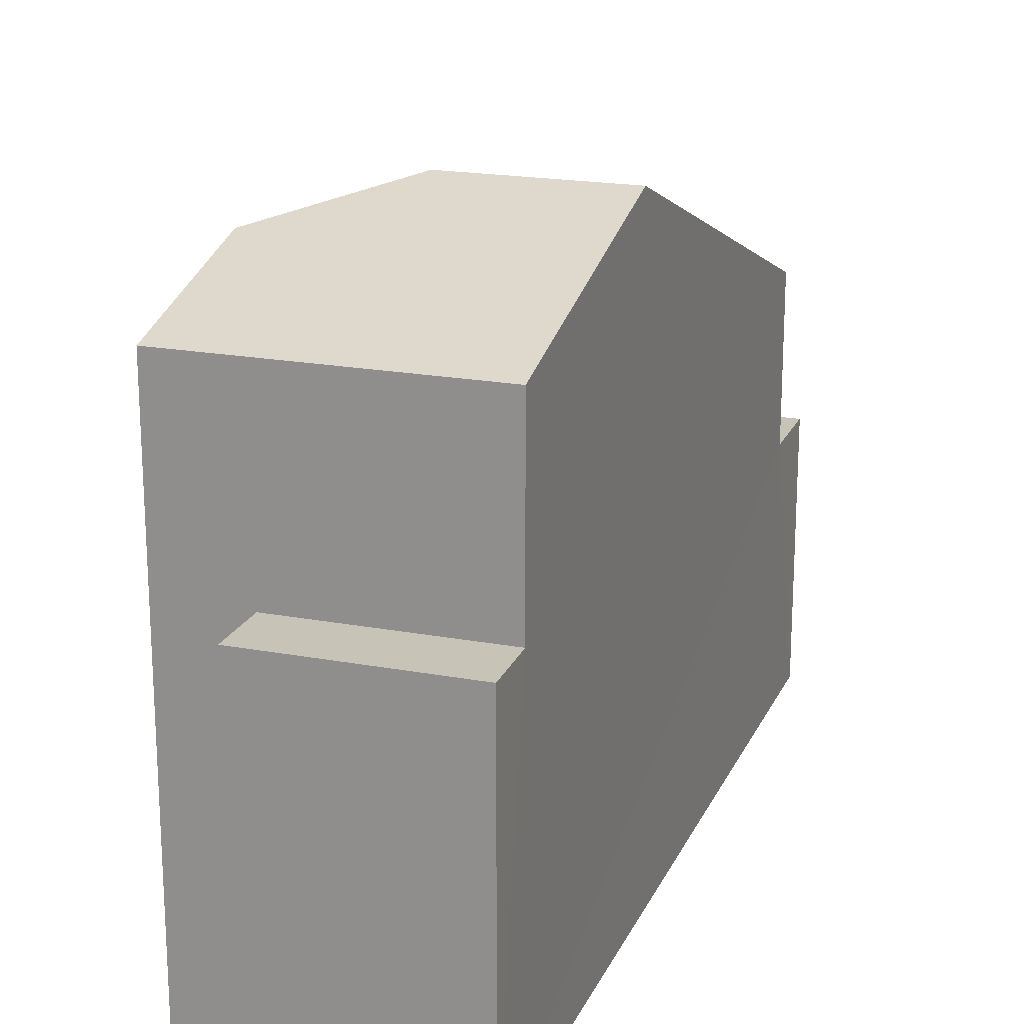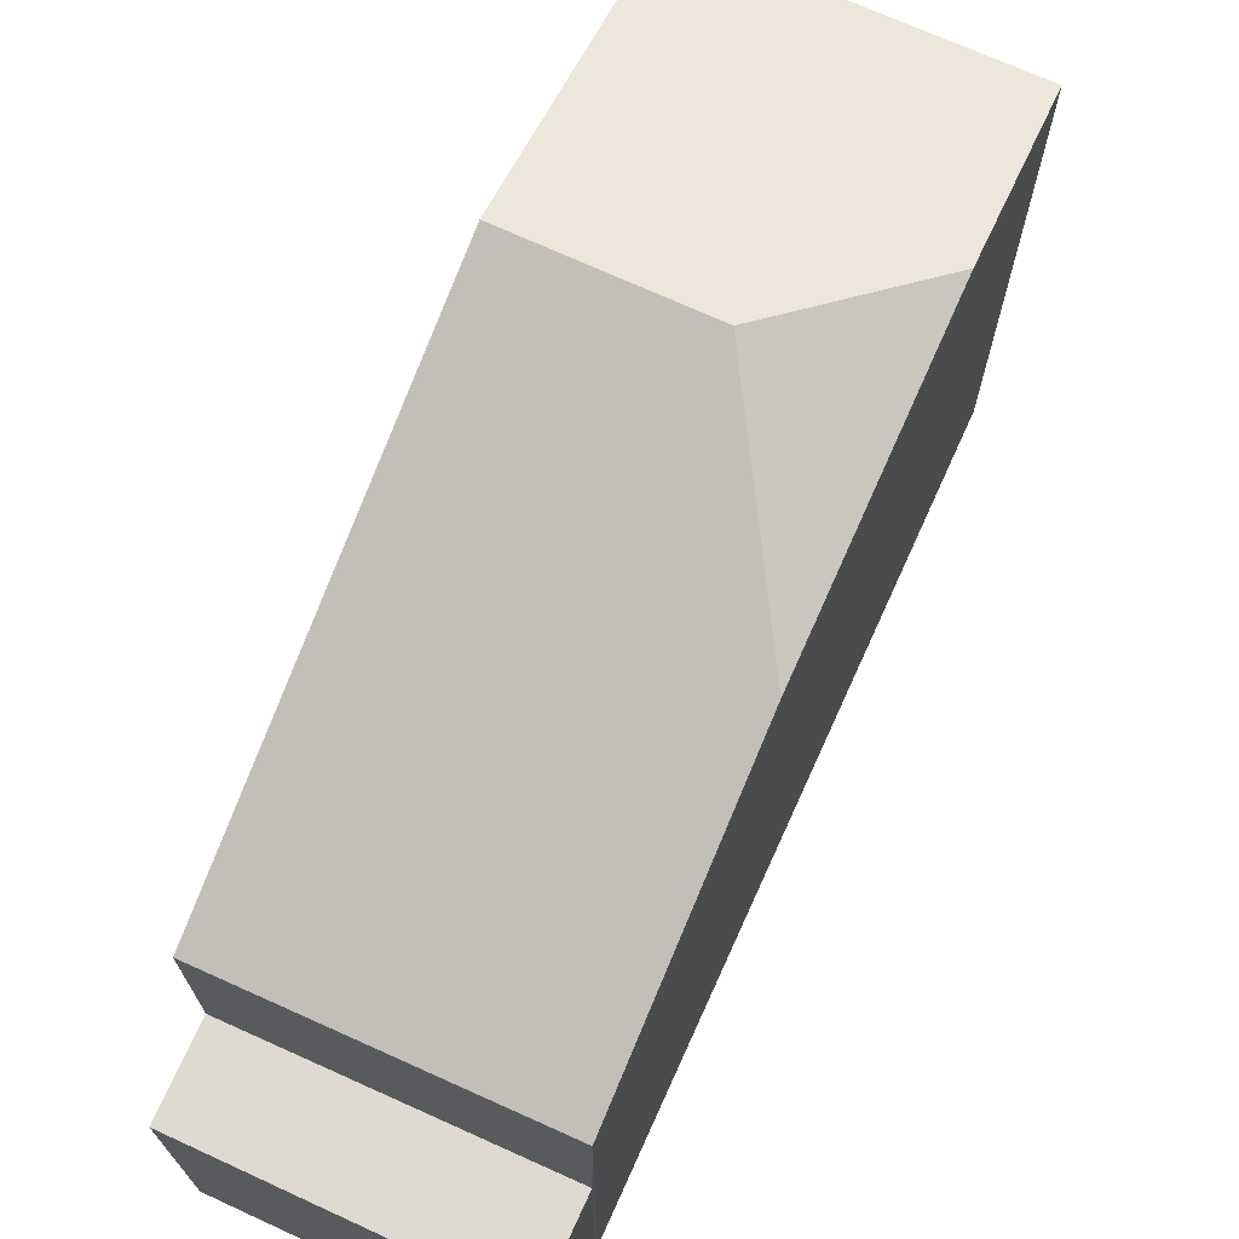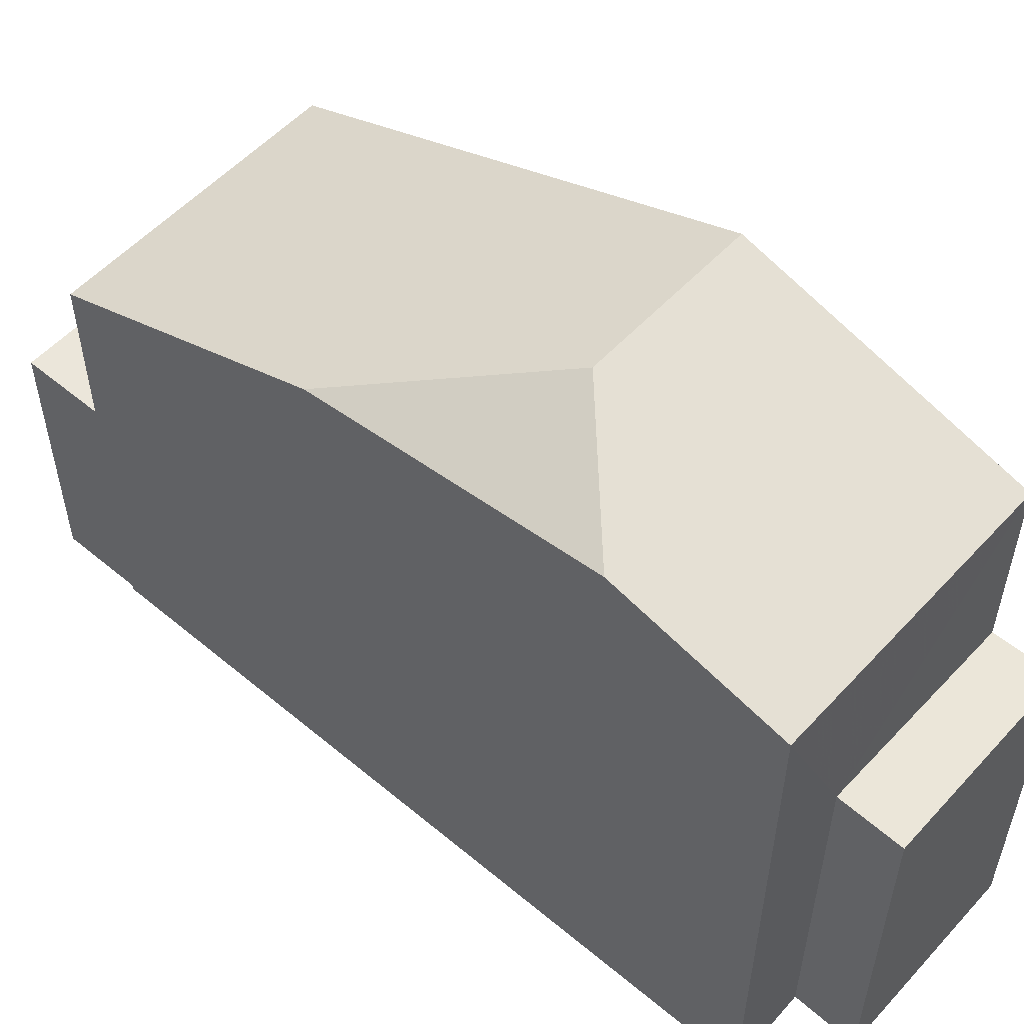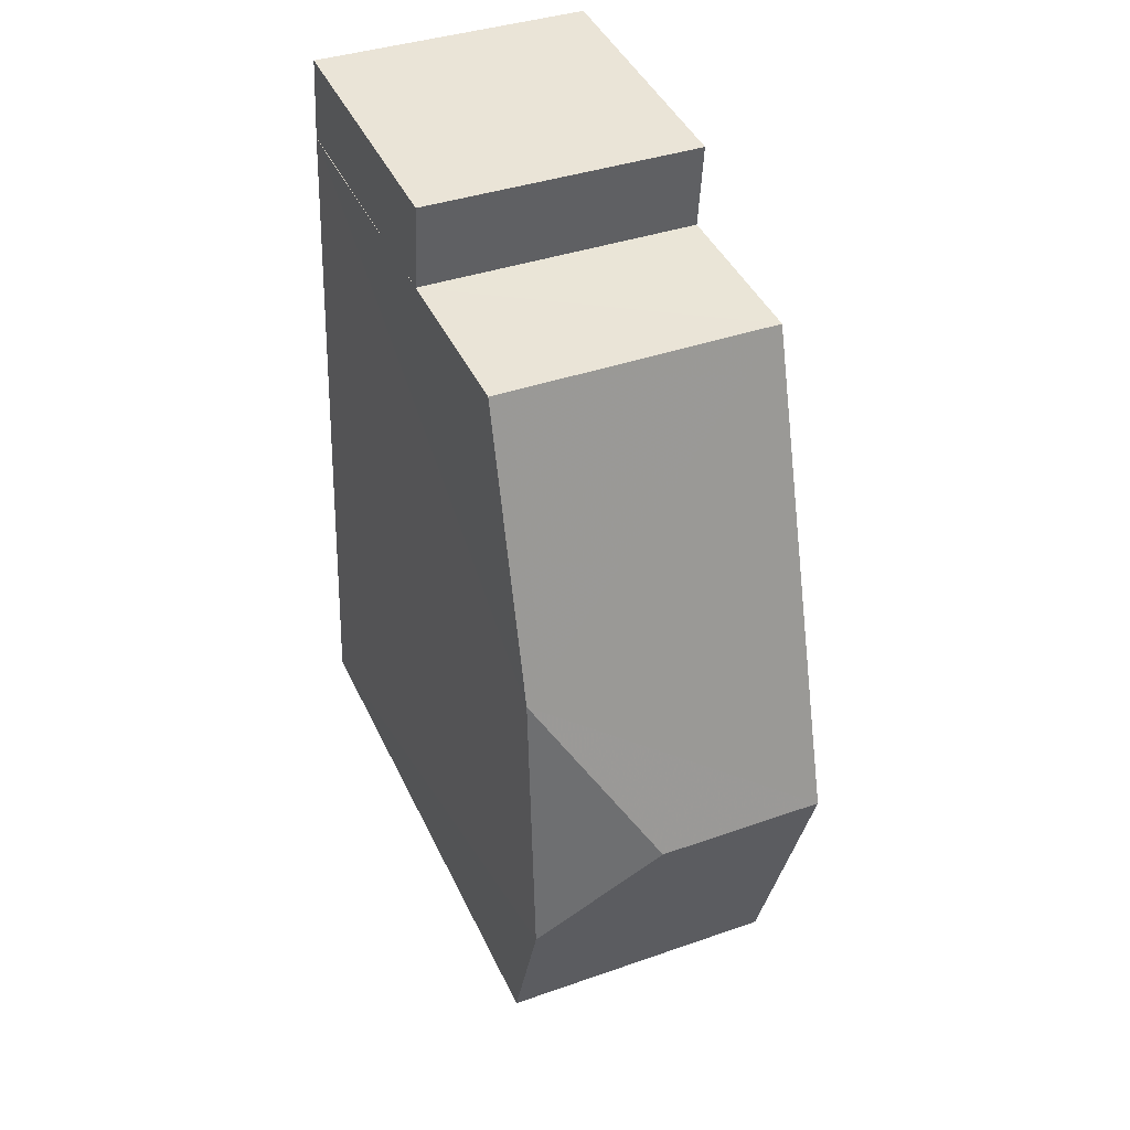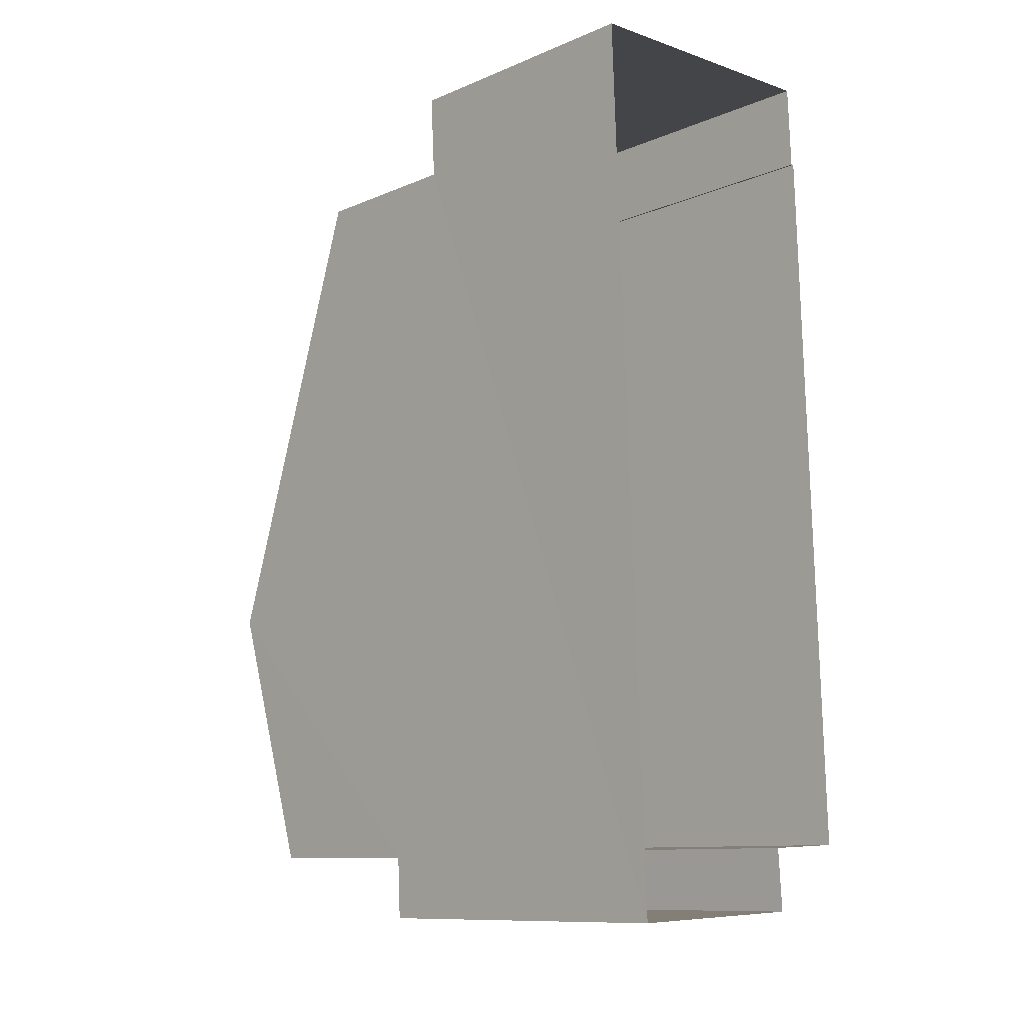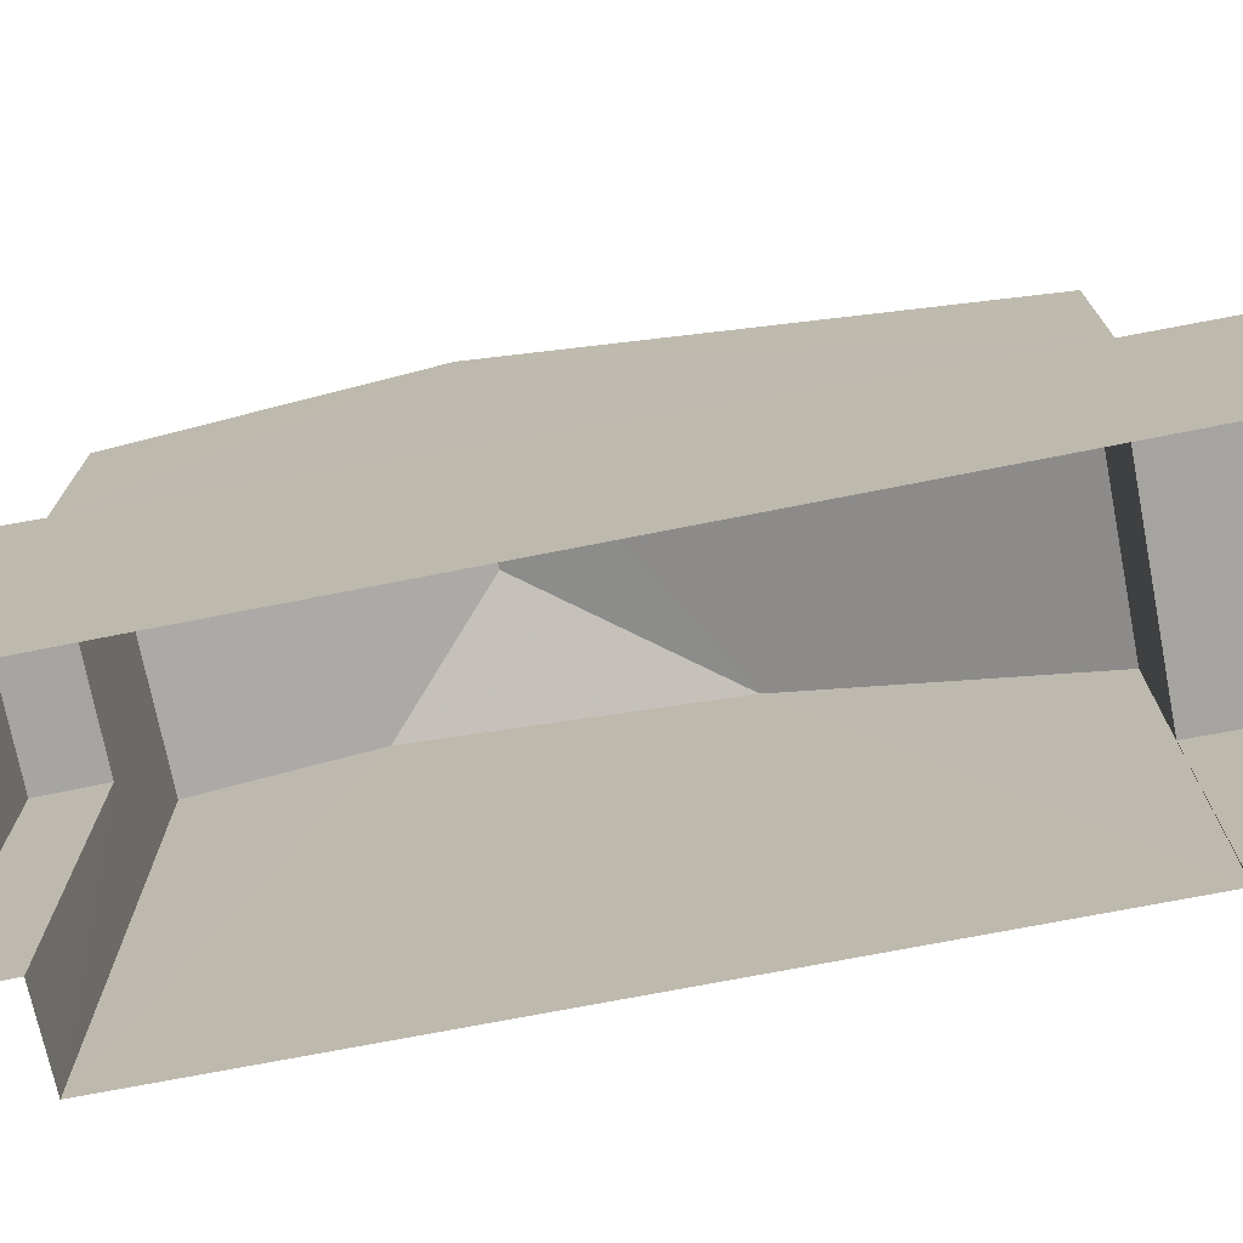
<metadata>
{"format":"obj","ext":"obj","renderer":"f3d","projection":"perspective","resolution":1024,"background":"white","views":[{"elev":19.7,"azim":16.8,"up":"+Z"},{"elev":70.9,"azim":-157.9,"up":"+Z"},{"elev":54.9,"azim":-50.8,"up":"+Z"},{"elev":43.8,"azim":-24.0,"up":"+Y"},{"elev":-10.7,"azim":136.2,"up":"+Y"},{"elev":-73.5,"azim":98.7,"up":"+Z"}]}
</metadata>
<code>
v -3.74e+05 -1.049e+05 21.95
v -3.74e+05 -1.049e+05 21.95
v -3.74e+05 -1.049e+05 21.95
v -3.74e+05 -1.049e+05 21.95
v -3.74e+05 -1.049e+05 21.95
v -3.74e+05 -1.049e+05 21.95
v -3.74e+05 -1.049e+05 21.95
v -3.74e+05 -1.049e+05 21.95
v -3.74e+05 -1.049e+05 26.35
v -3.74e+05 -1.049e+05 26.35
v -3.74e+05 -1.049e+05 26.35
v -3.74e+05 -1.049e+05 26.35
v -3.74e+05 -1.049e+05 31.95
v -3.74e+05 -1.049e+05 31.95
v -3.74e+05 -1.049e+05 30.74
v -3.74e+05 -1.049e+05 31.47
v -3.74e+05 -1.049e+05 30.74
v -3.74e+05 -1.049e+05 30.8
v -3.74e+05 -1.049e+05 27.7
v -3.74e+05 -1.049e+05 27.7
v -3.74e+05 -1.049e+05 27.7
v -3.74e+05 -1.049e+05 27.7
v -3.74e+05 -1.049e+05 29.06
v -3.74e+05 -1.049e+05 29.06
f 1 2 3
f 3 4 1
f 5 6 2
f 7 8 5
f 7 5 1
f 1 5 2
f 9 10 11
f 9 12 10
f 13 14 15
f 14 16 15
f 16 17 15
f 18 16 14
f 19 20 21
f 22 19 21
f 13 23 18
f 13 18 14
f 23 24 18
f 21 4 3
f 21 20 4
f 7 19 17
f 17 19 15
f 7 1 19
f 15 19 22
f 5 8 9
f 8 24 9
f 9 23 12
f 9 24 23
f 12 23 13
f 13 15 22
f 10 12 2
f 2 12 3
f 3 22 21
f 12 13 22
f 12 22 3
f 1 4 20
f 19 1 20
f 10 2 6
f 11 10 6
f 24 8 18
f 8 7 18
f 18 7 16
f 7 17 16
f 5 11 6
f 5 9 11

</code>
